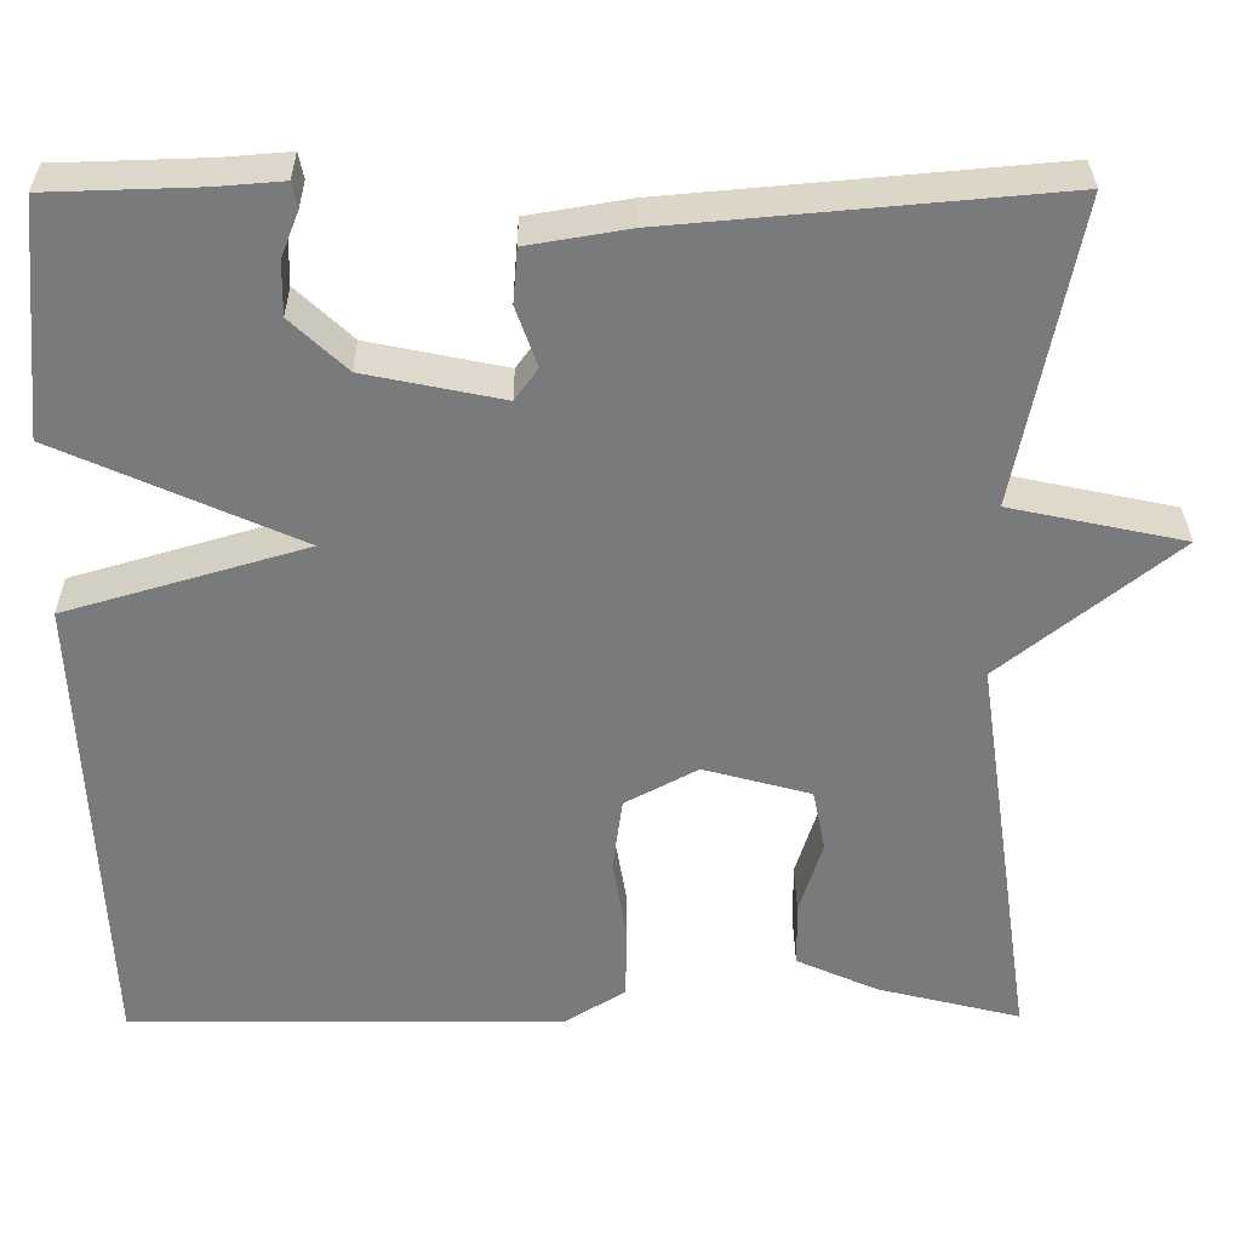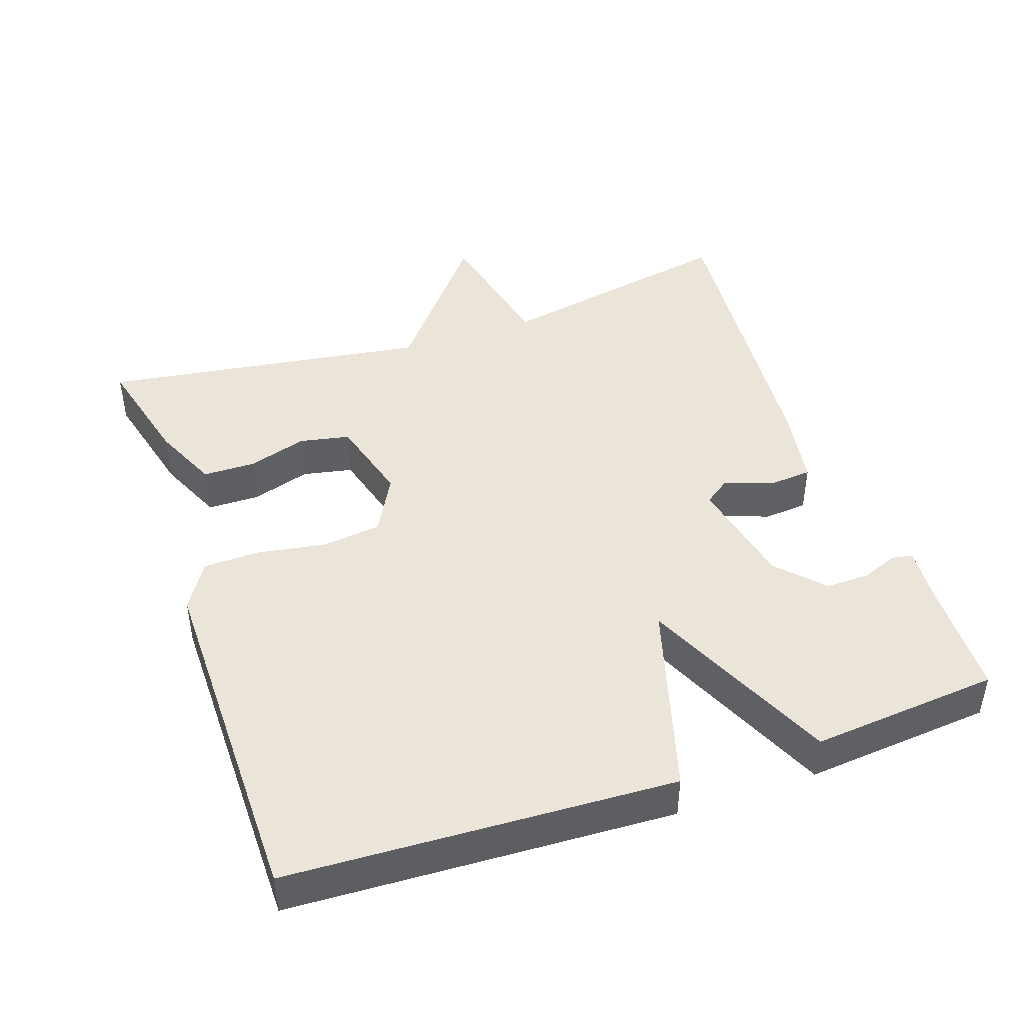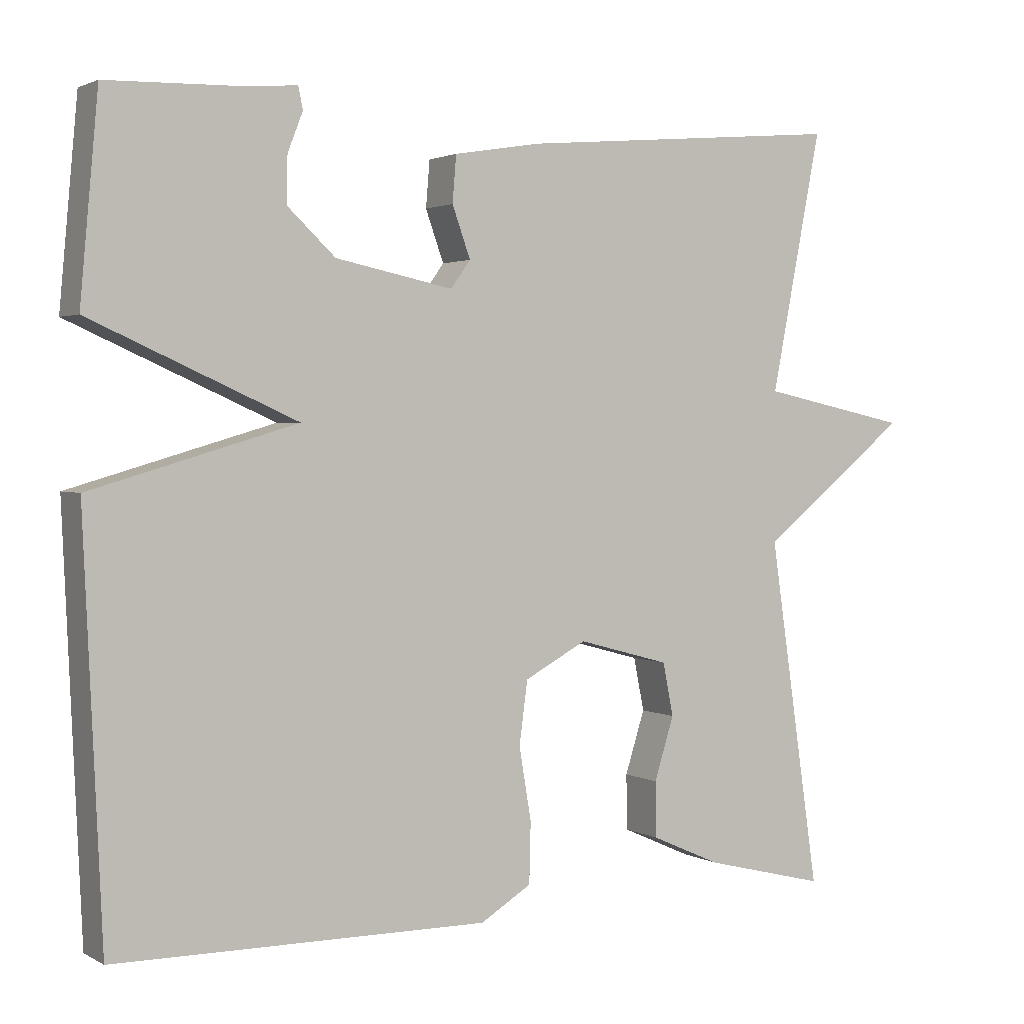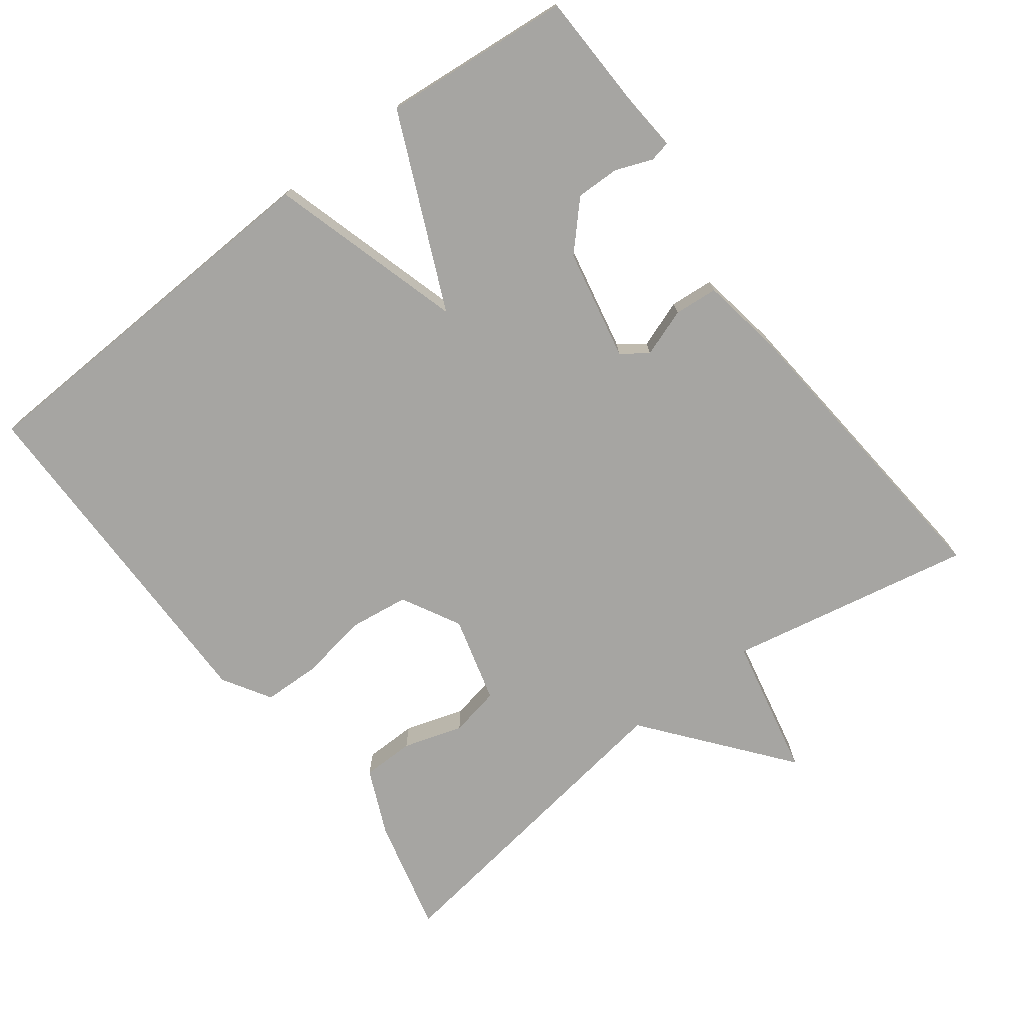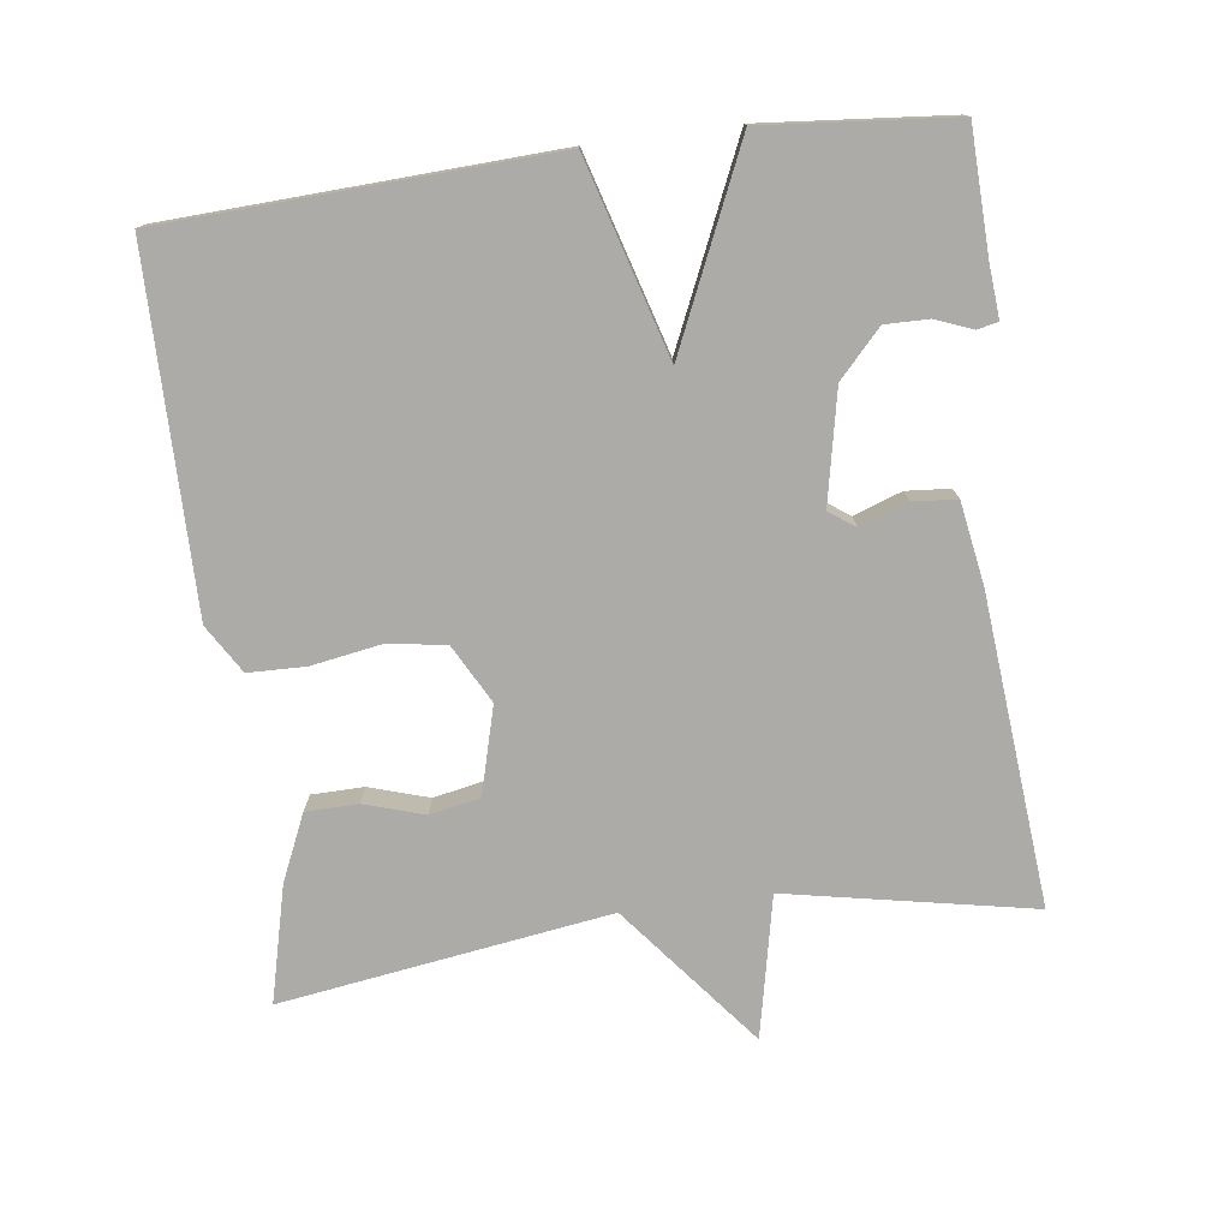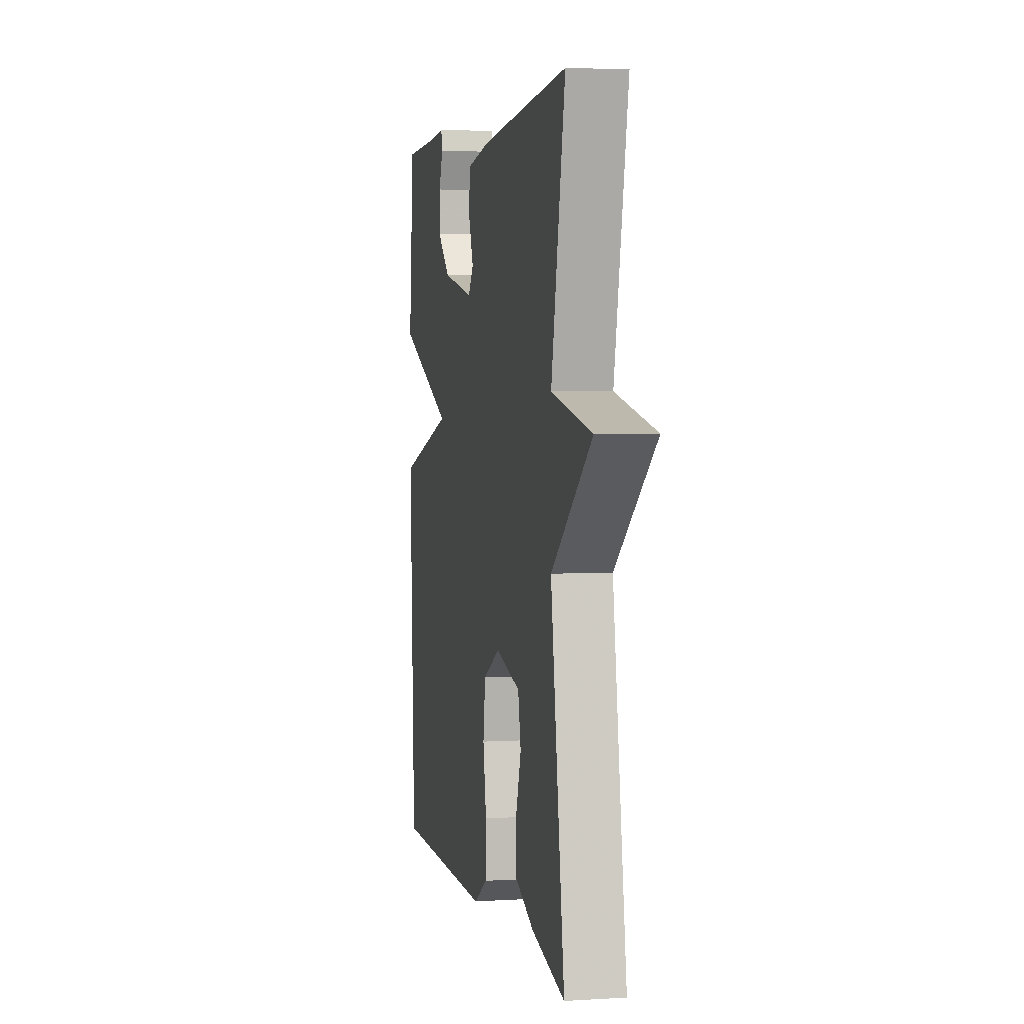
<metadata>
{"format":"obj","ext":"obj","renderer":"f3d","projection":"perspective","resolution":1024,"background":"white","views":[{"elev":32.0,"azim":-0.5,"up":"+Z"},{"elev":44.5,"azim":-109.0,"up":"+Y"},{"elev":2.1,"azim":-29.6,"up":"+Z"},{"elev":-73.8,"azim":-52.9,"up":"+Y"},{"elev":-76.3,"azim":-82.5,"up":"+Y"},{"elev":3.3,"azim":78.3,"up":"+Z"}]}
</metadata>
<code>
v -0.5 0.07 -0.5
v -0.524 0.07 0.037
v -0.253 0.07 0.116
v -0.524 0.07 0.237
v -0.5 0.07 0.5
v -0.331 0.07 0.505
v -0.255 0.07 0.511
v -0.249 0.07 0.482
v -0.269 0.07 0.431
v -0.27 0.07 0.37
v -0.207 0.07 0.311
v -0.052 0.07 0.279
v -0.026 0.07 0.315
v -0.05 0.07 0.382
v -0.045 0.07 0.443
v 0.069 0.07 0.462
v 0.5 0.07 0.5
v 0.433 0.07 0.158
v 0.63 0.07 0.116
v 0.433 0.07 -0.042
v 0.5 0.07 -0.5
v 0.339 0.07 -0.46
v 0.247 0.07 -0.419
v 0.246 0.07 -0.346
v 0.272 0.07 -0.263
v 0.258 0.07 -0.193
v 0.137 0.07 -0.16
v 0.055 0.07 -0.204
v 0.044 0.07 -0.287
v 0.06 0.07 -0.382
v 0.058 0.07 -0.462
v -0.009 0.07 -0.503
v -0.5 0 -0.5
v -0.524 0 0.037
v -0.253 0 0.116
v -0.524 0 0.237
v -0.5 0 0.5
v -0.331 0 0.505
v -0.255 0 0.511
v -0.249 0 0.482
v -0.269 0 0.431
v -0.27 0 0.37
v -0.207 0 0.311
v -0.052 0 0.279
v -0.026 0 0.315
v -0.05 0 0.382
v -0.045 0 0.443
v 0.069 0 0.462
v 0.5 0 0.5
v 0.433 0 0.158
v 0.63 0 0.116
v 0.433 0 -0.042
v 0.5 0 -0.5
v 0.339 0 -0.46
v 0.247 0 -0.419
v 0.246 0 -0.346
v 0.272 0 -0.263
v 0.258 0 -0.193
v 0.137 0 -0.16
v 0.055 0 -0.204
v 0.044 0 -0.287
v 0.06 0 -0.382
v 0.058 0 -0.462
v -0.009 0 -0.503
f 1 2 3
f 32 1 3
f 31 32 3
f 30 31 3
f 29 30 3
f 28 29 3
f 27 28 3
f 26 27 3
f 23 24 25
f 22 23 25
f 21 22 25
f 20 21 25
f 20 25 26
f 18 19 20
f 18 20 26 3
f 16 17 18
f 15 16 18
f 14 15 18
f 13 14 18
f 12 13 18
f 18 3 4
f 12 18 4
f 11 12 4
f 6 7 8 9
f 6 9 10
f 5 6 10
f 4 5 10 11
f 35 34 33
f 35 33 64
f 35 64 63
f 35 63 62
f 35 62 61
f 35 61 60
f 35 60 59
f 35 59 58
f 57 56 55
f 57 55 54
f 57 54 53
f 57 53 52
f 58 57 52
f 52 51 50
f 35 58 52 50
f 50 49 48
f 50 48 47
f 50 47 46
f 50 46 45
f 50 45 44
f 36 35 50
f 36 50 44
f 36 44 43
f 41 40 39 38
f 42 41 38
f 42 38 37
f 43 42 37 36
f 1 33 34 2
f 2 34 35 3
f 3 35 36 4
f 4 36 37 5
f 5 37 38 6
f 6 38 39 7
f 7 39 40 8
f 8 40 41 9
f 9 41 42 10
f 10 42 43 11
f 11 43 44 12
f 12 44 45 13
f 13 45 46 14
f 14 46 47 15
f 15 47 48 16
f 16 48 49 17
f 17 49 50 18
f 18 50 51 19
f 19 51 52 20
f 20 52 53 21
f 21 53 54 22
f 22 54 55 23
f 23 55 56 24
f 24 56 57 25
f 25 57 58 26
f 26 58 59 27
f 27 59 60 28
f 28 60 61 29
f 29 61 62 30
f 30 62 63 31
f 31 63 64 32
f 32 64 33 1

</code>
